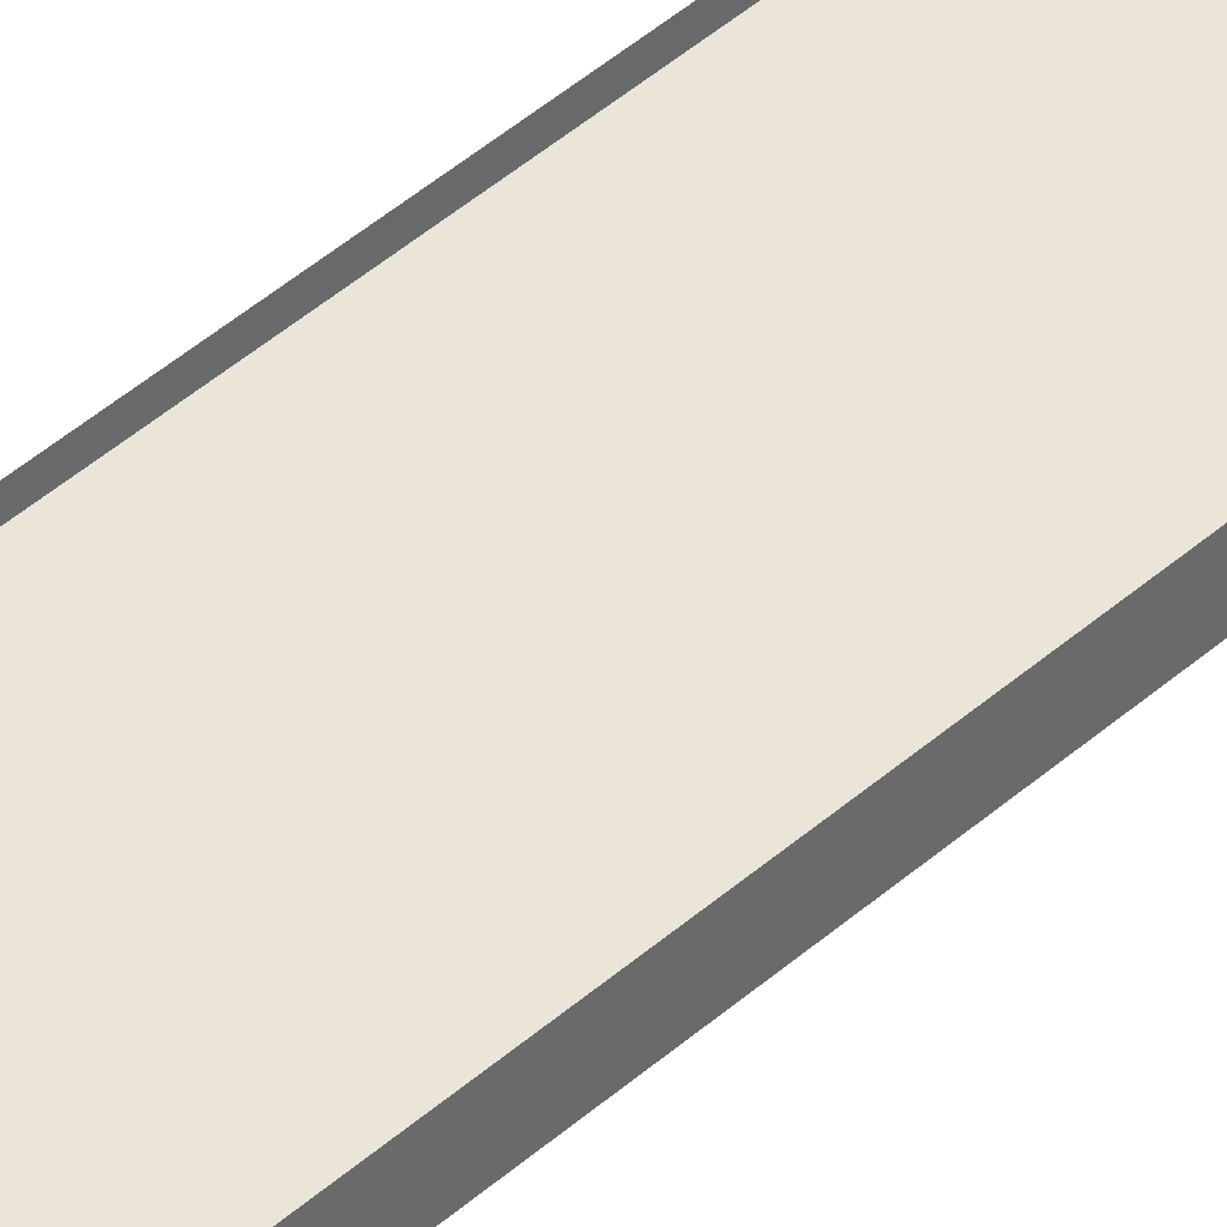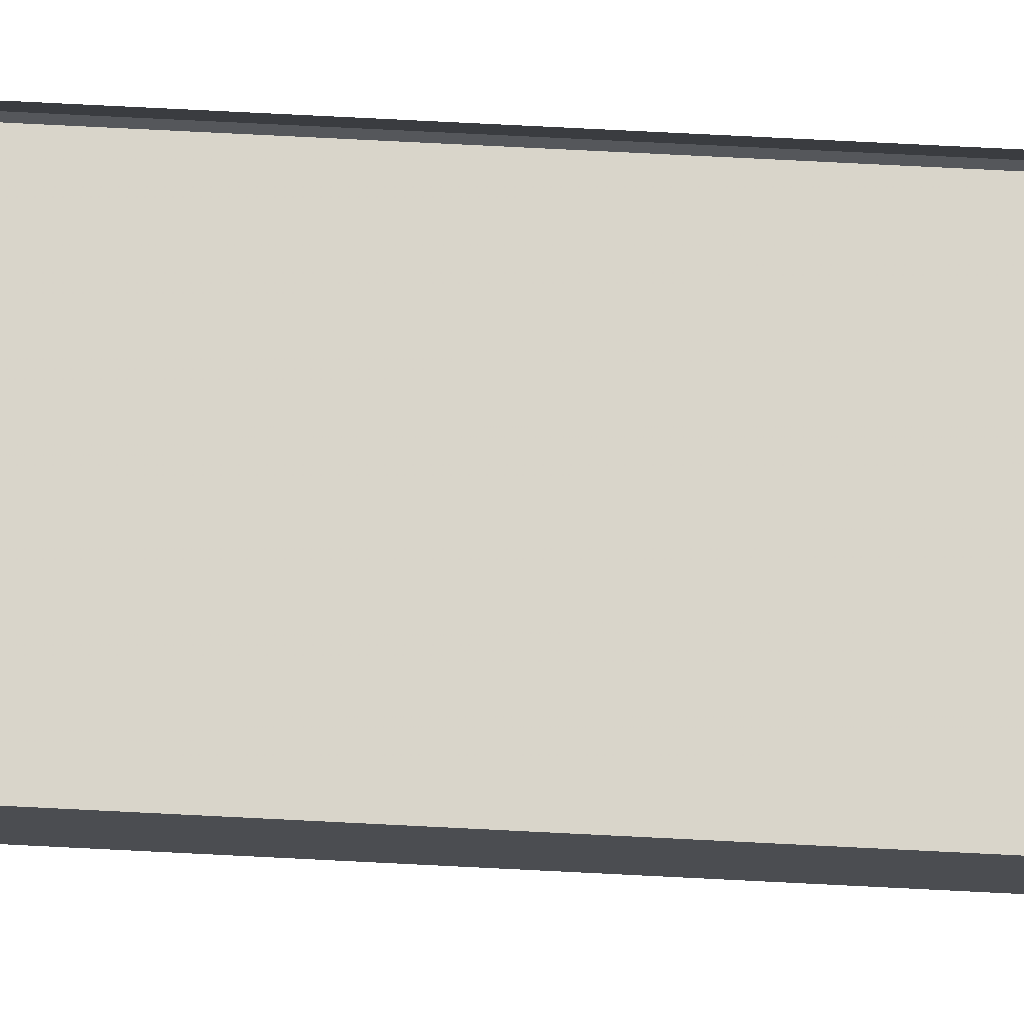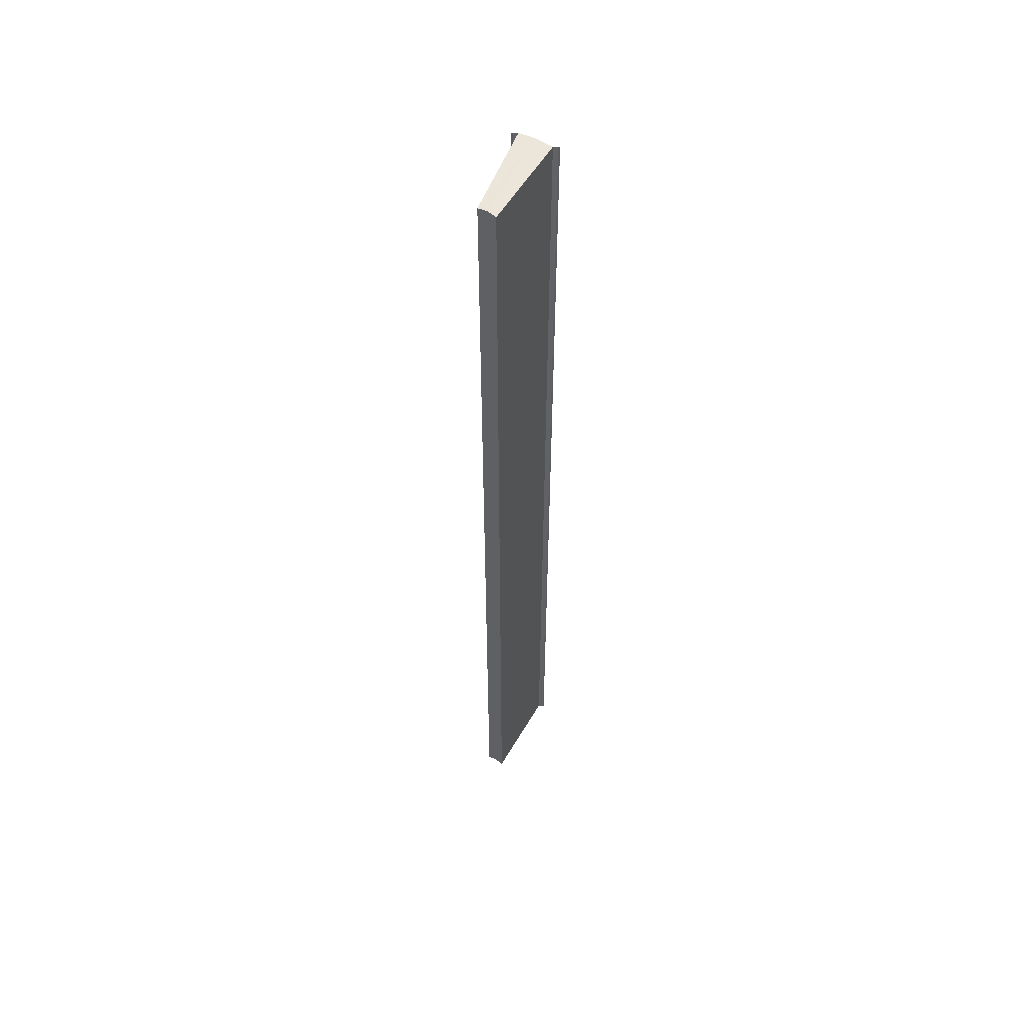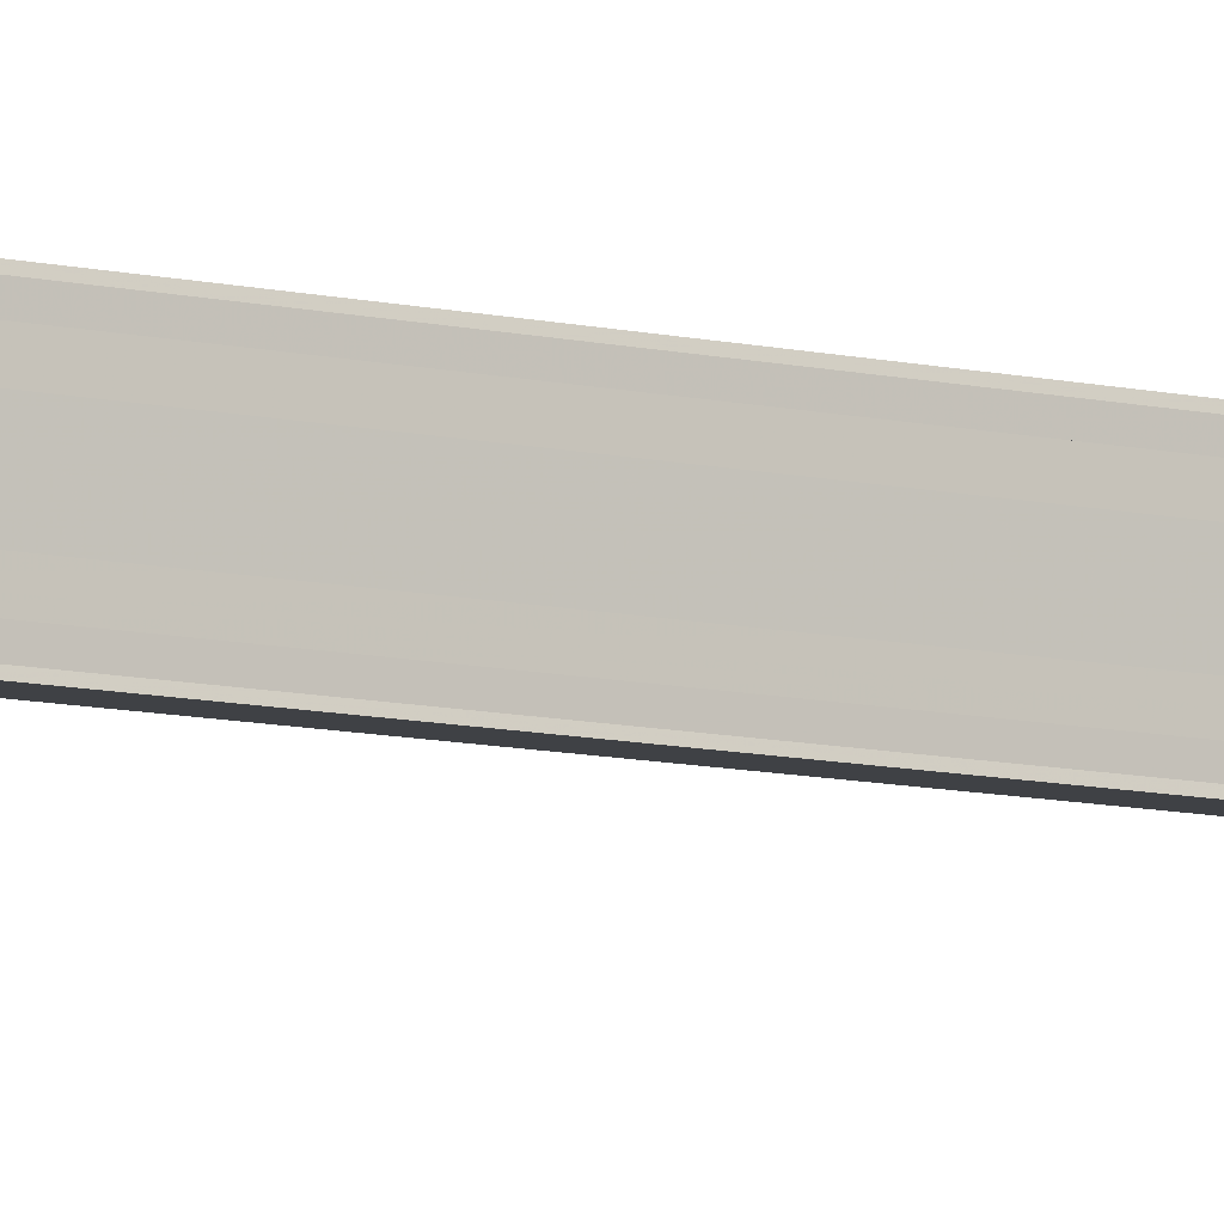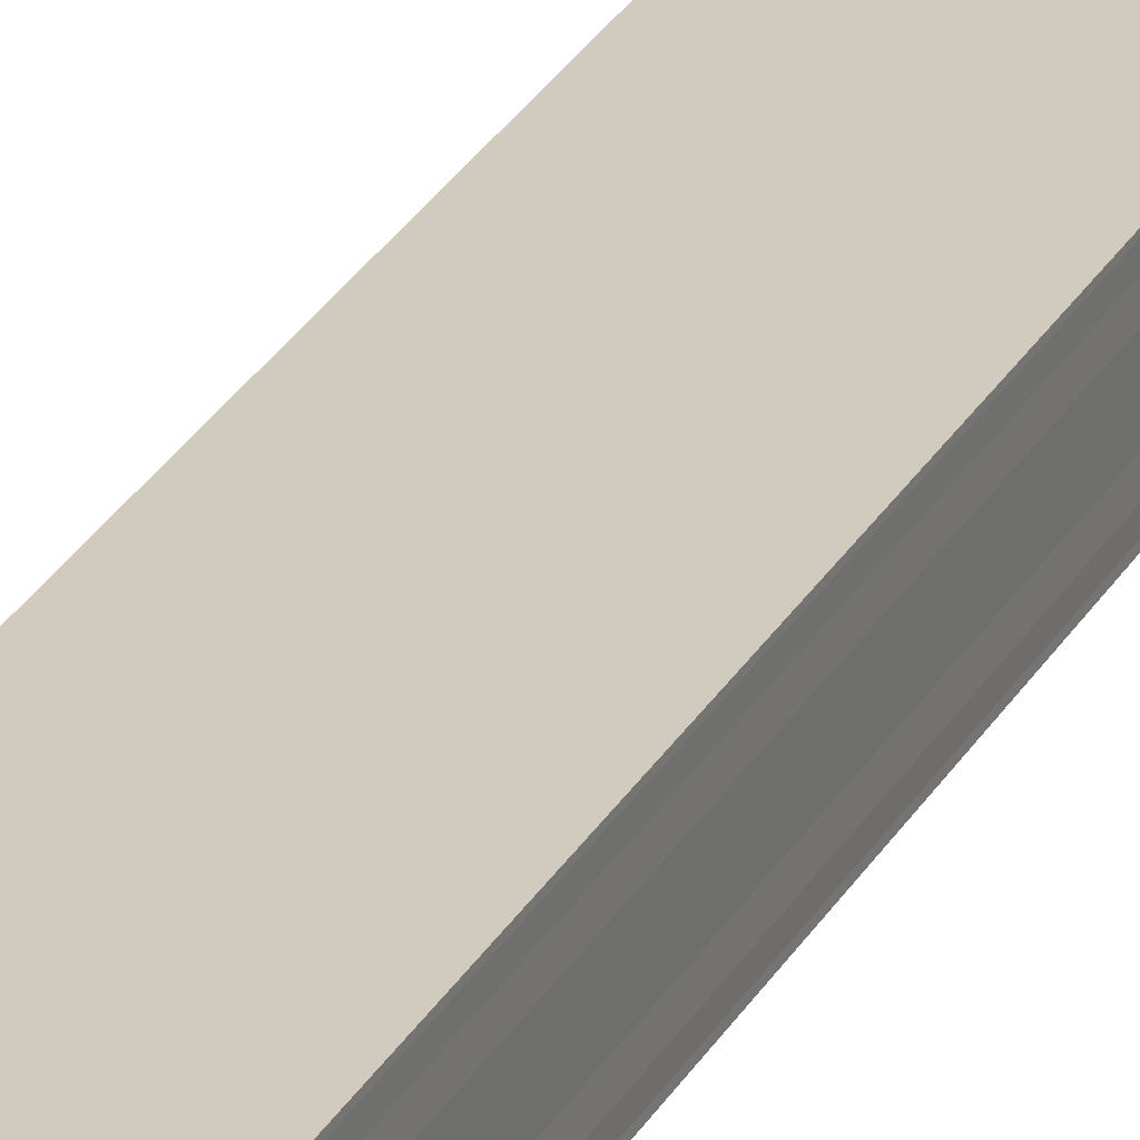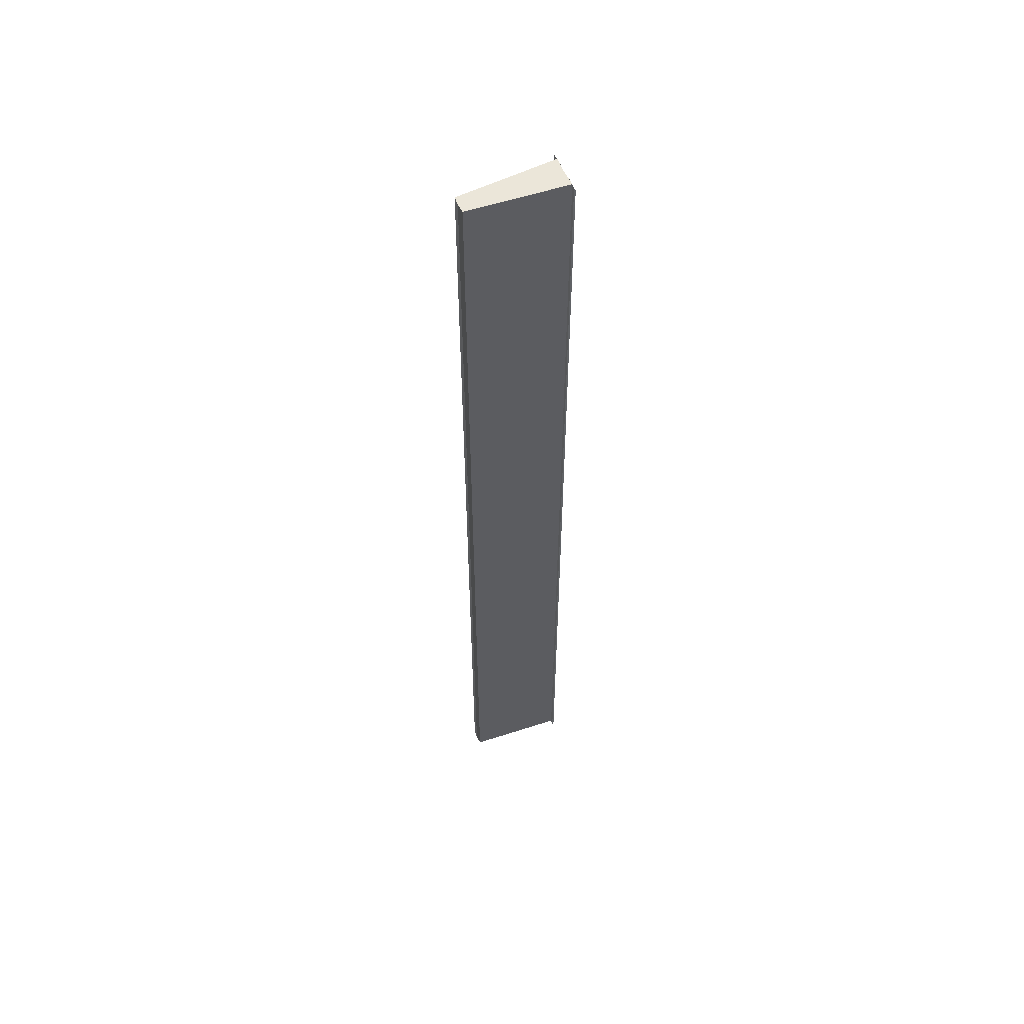
<metadata>
{"format":"obj","ext":"obj","renderer":"f3d","projection":"perspective","resolution":1024,"background":"white","views":[{"elev":40.2,"azim":-138.1,"up":"+Z"},{"elev":70.0,"azim":-87.1,"up":"+Z"},{"elev":54.4,"azim":-64.8,"up":"+Y"},{"elev":-8.3,"azim":54.5,"up":"+Z"},{"elev":26.2,"azim":22.6,"up":"+Z"},{"elev":55.7,"azim":-22.5,"up":"+Y"}]}
</metadata>
<code>
o 5713
v 2216 1883 7.364
v 2216 1883 7.363
v 2216 1884 7.364
v 2216 1883 7.362
v 2216 1884 7.363
v 2216 1883 7.362
v 2216 1884 7.362
v 2216 1884 7.363
v 2216 1884 7.364
v 2216 1884 7.365
v 2216 1884 7.365
v 2216 1884 7.365
v 2216 1884 7.365
v 2216 1883 7.365
v 2216 1883 7.365
v 2216 1884 7.365
v 2216 1883 7.365
v 2216 1883 7.366
v 2216 1883 7.366
v 2216 1884 7.366
v 2216 1883 7.366
v 2216 1884 7.366
v 2216 1883 7.364
v 2216 1883 7.363
v 2216 1883 7.365
v 2216 1883 7.365
v 2216 1884 7.364
v 2216 1884 7.365
v 2216 1884 7.363
v 2216 1883 7.364
v 2216 1883 7.363
v 2216 1883 7.364
v 2216 1883 7.365
v 2216 1884 7.364
v 2216 1884 7.362
v 2216 1884 7.363
v 2216 1883 7.362
v 2216 1883 7.363
v 2216 1883 7.361
v 2216 1883 7.361
v 2216 1884 7.361
v 2216 1883 7.361
v 2216 1884 7.361
v 2216 1883 7.361
v 2216 1883 7.361
v 2216 1884 7.361
v 2216 1883 7.362
v 2216 1883 7.361
v 2216 1884 7.361
v 2216 1884 7.362
v 2216 1883 7.365
v 2216 1883 7.365
v 2216 1884 7.365
v 2216 1884 7.365
v 2216 1884 7.366
v 2216 1883 7.366
v 2216 1883 7.366
v 2216 1883 7.366
v 2216 1884 7.366
f 1 2 3
f 2 4 5
f 3 2 5
f 5 6 7
f 3 7 8
f 3 8 9
f 3 9 10
f 3 10 11
f 12 1 3
f 13 14 12
f 14 1 12
f 15 14 16
f 17 18 16
f 19 18 20
f 16 21 22
f 20 21 22
f 1 23 24
f 1 25 23
f 1 24 6
f 1 26 25
f 27 25 28
f 29 30 27
f 31 32 29
f 32 33 34
f 35 24 36
f 37 38 35
f 37 39 35
f 40 39 41
f 35 42 43
f 41 42 43
f 44 45 46
f 44 47 46
f 46 48 49
f 46 6 50
f 51 52 53
f 53 26 54
f 55 26 54
f 56 52 55
f 56 57 55
f 55 58 59

</code>
